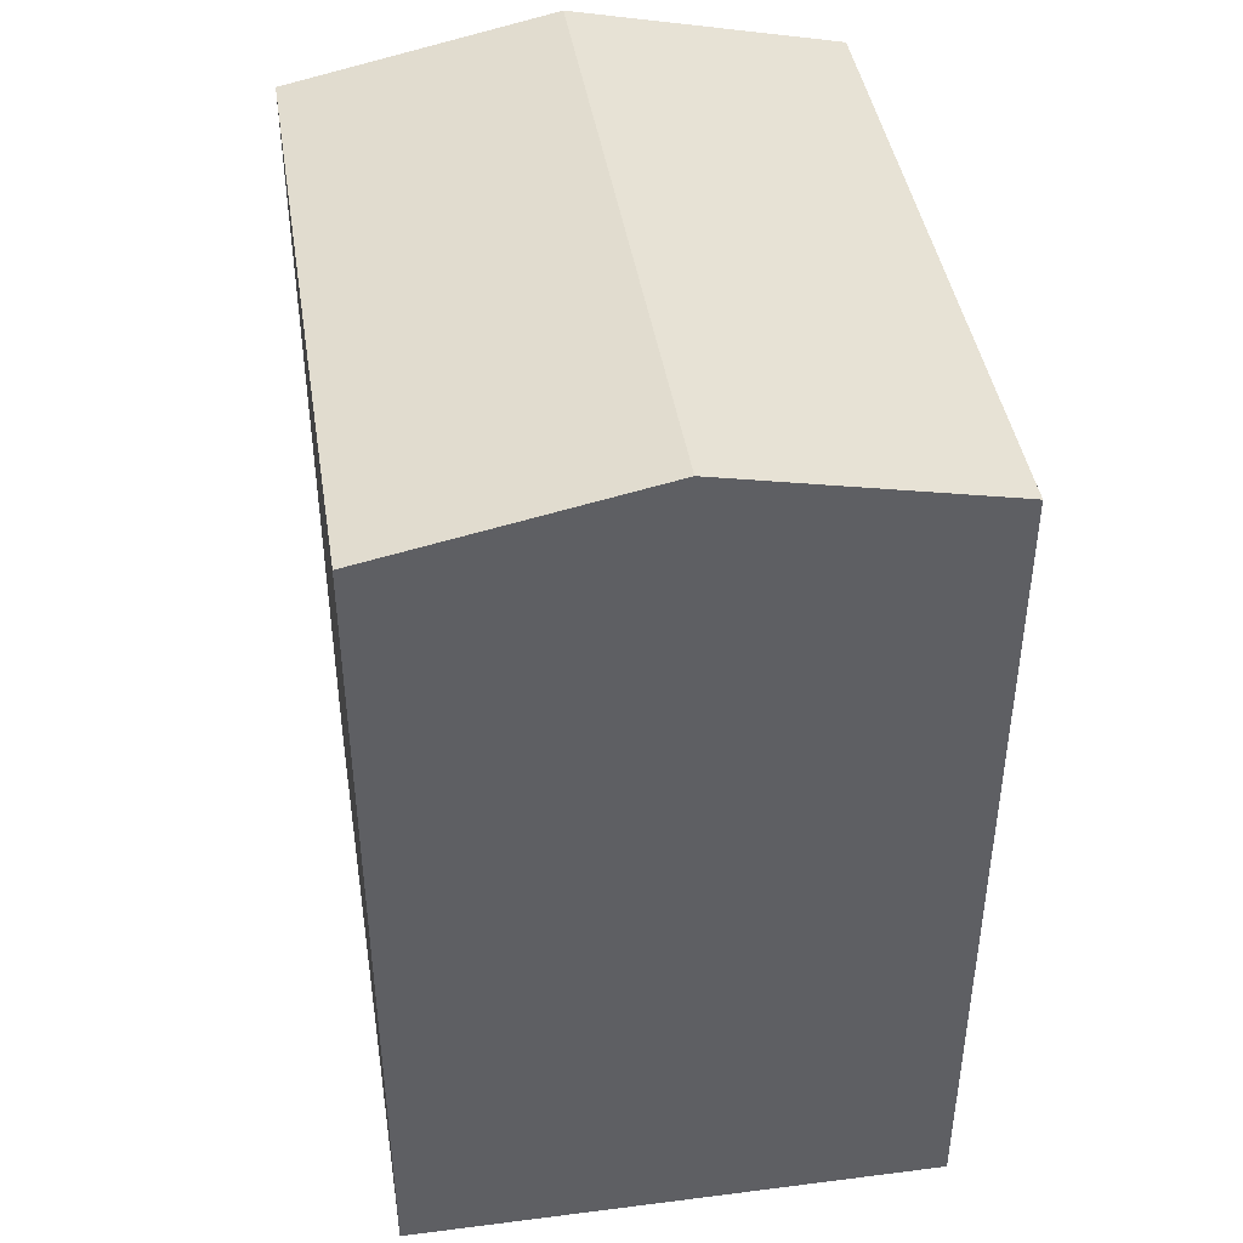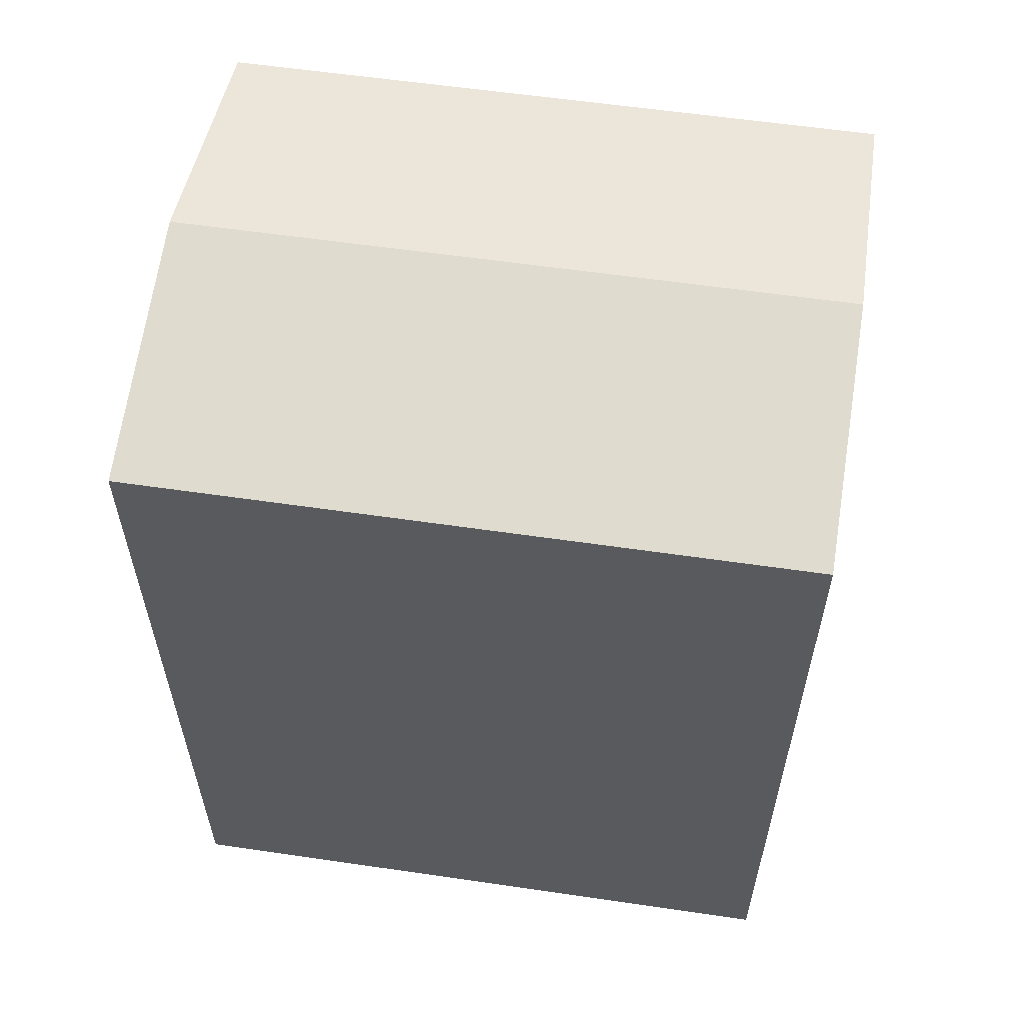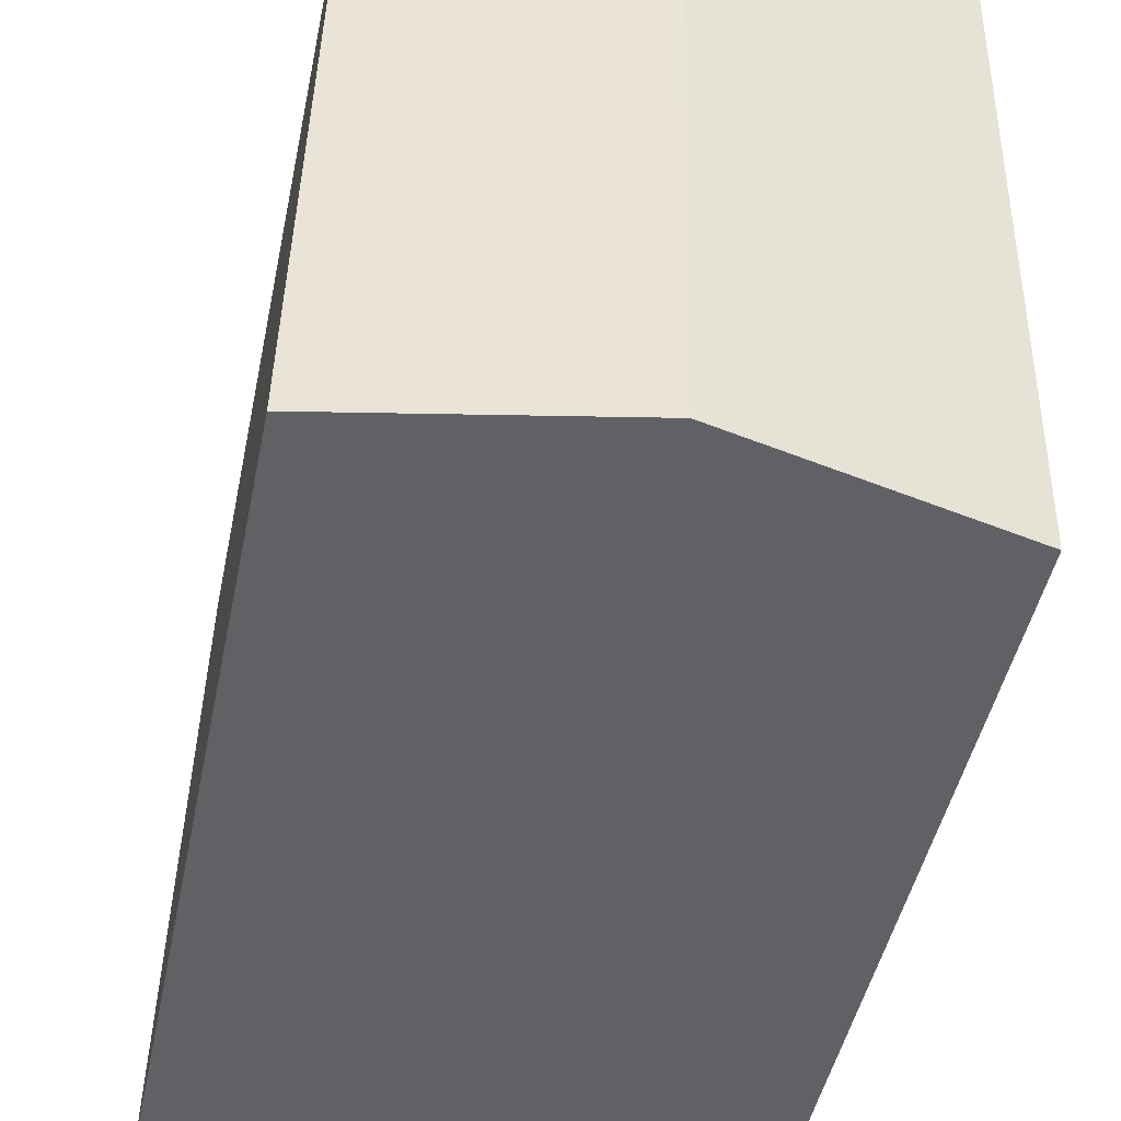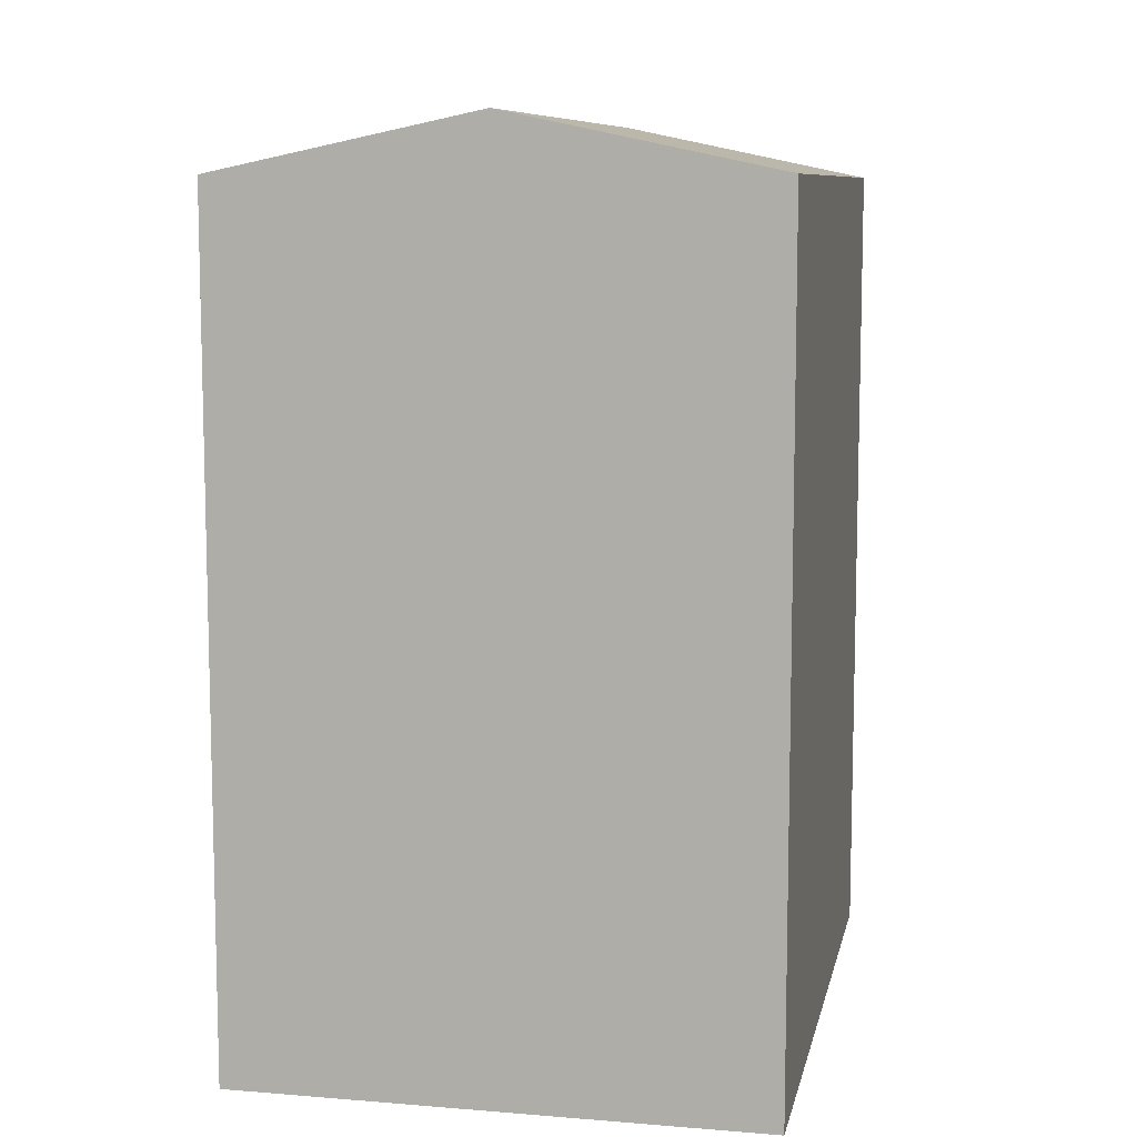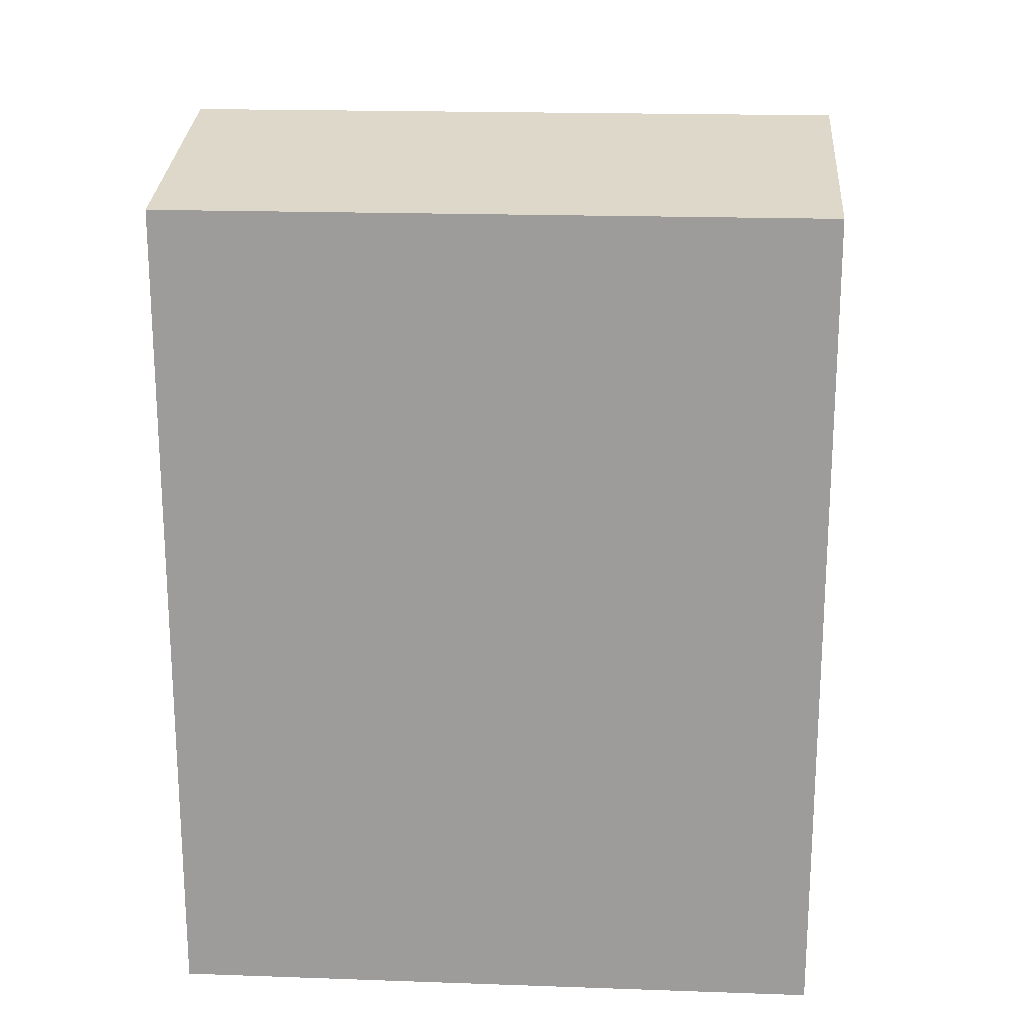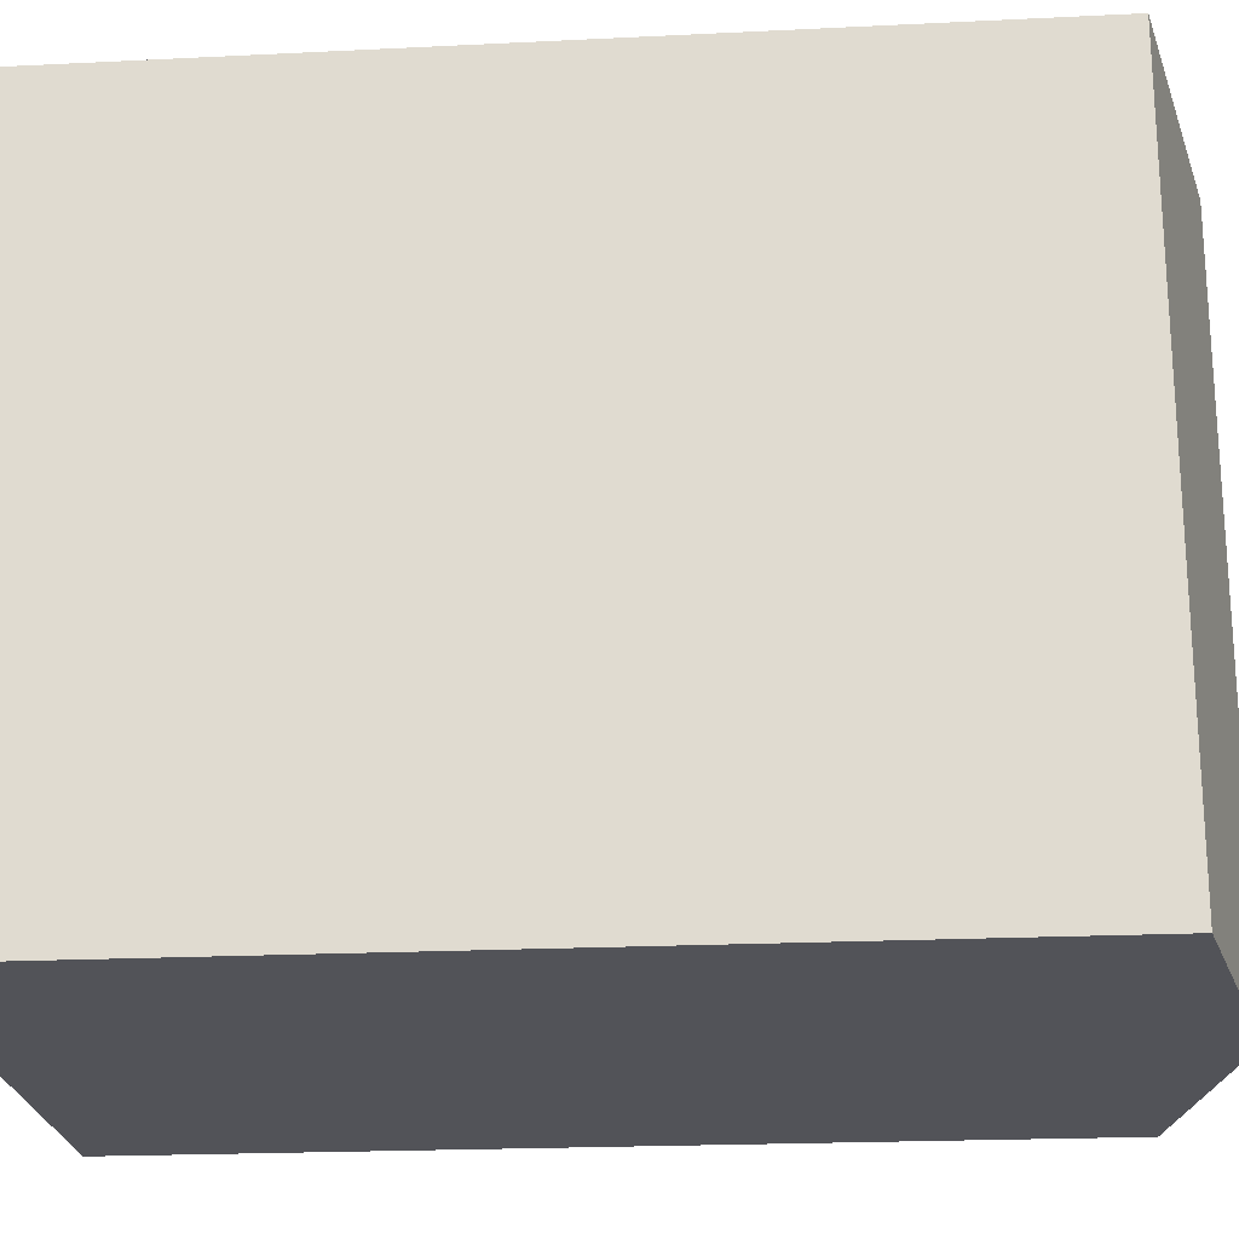
<metadata>
{"format":"obj","ext":"obj","renderer":"f3d","projection":"perspective","resolution":1024,"background":"white","views":[{"elev":42.9,"azim":169.6,"up":"+Y"},{"elev":58.1,"azim":-82.7,"up":"+Y"},{"elev":-46.5,"azim":168.4,"up":"+Z"},{"elev":9.0,"azim":10.3,"up":"+Y"},{"elev":19.4,"azim":-87.6,"up":"+Y"},{"elev":-20.9,"azim":95.1,"up":"+Z"}]}
</metadata>
<code>
v  7.273 23.33 -17.11
v  0.000466 21.89 -0.0006926
v  6.873 23.33 0.2177
v  0.4006 21.89 -17.33
v  14.15 21.89 -16.89
v  13.75 21.89 0.4362
v  6.873 -1.338e-17 0.2184
v  13.75 -2.675e-17 0.4369
v  0 0 0
v  7.273 1.048e-15 -17.11
v  0.4001 1.061e-15 -17.33
v  14.15 1.034e-15 -16.89
g defaultobject
f 1 2 3
f 2 1 4
f 5 3 6
f 3 5 1
f 6 7 8
f 7 6 9
f 9 6 2
f 2 6 3
f 4 10 11
f 10 4 12
f 12 4 5
f 5 4 1
f 2 11 9
f 11 2 4
f 12 6 8
f 6 12 5
f 7 12 8
f 12 7 9
f 12 9 11
f 12 11 10

</code>
